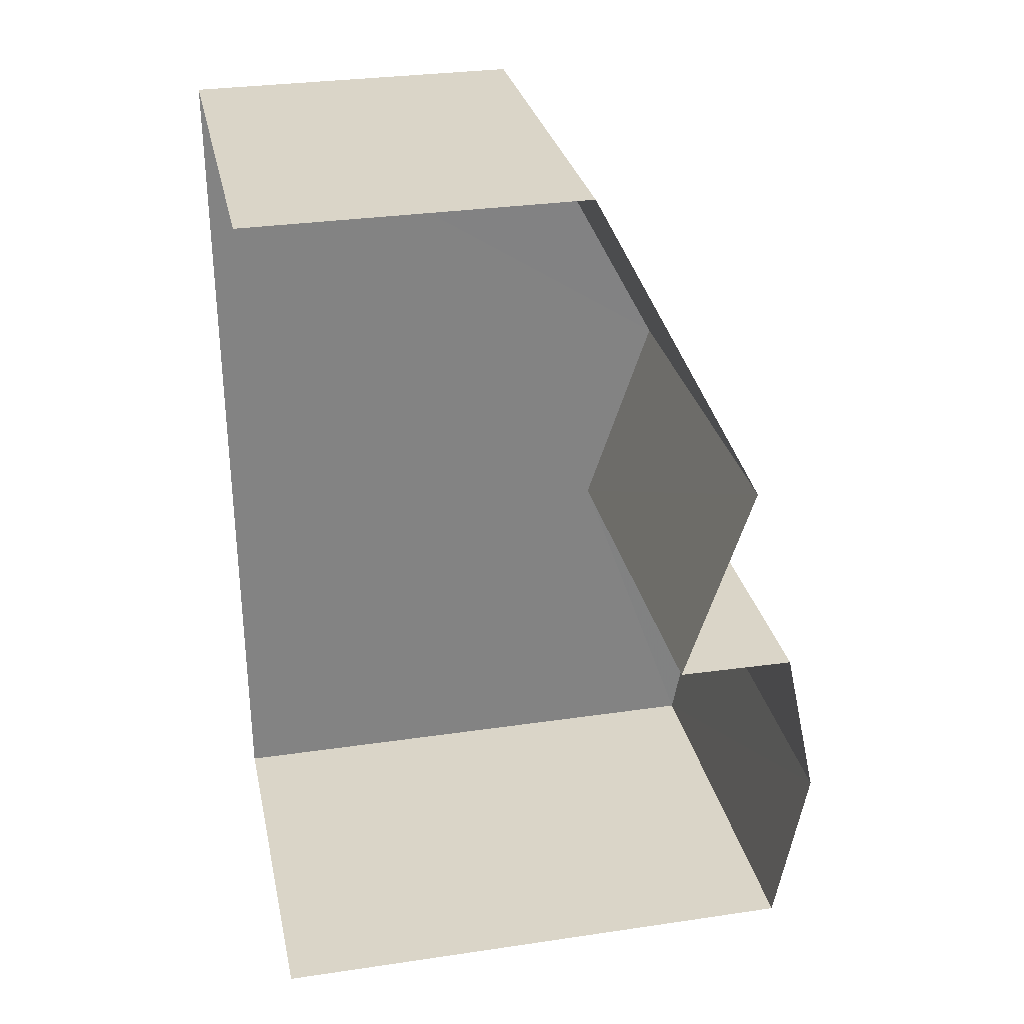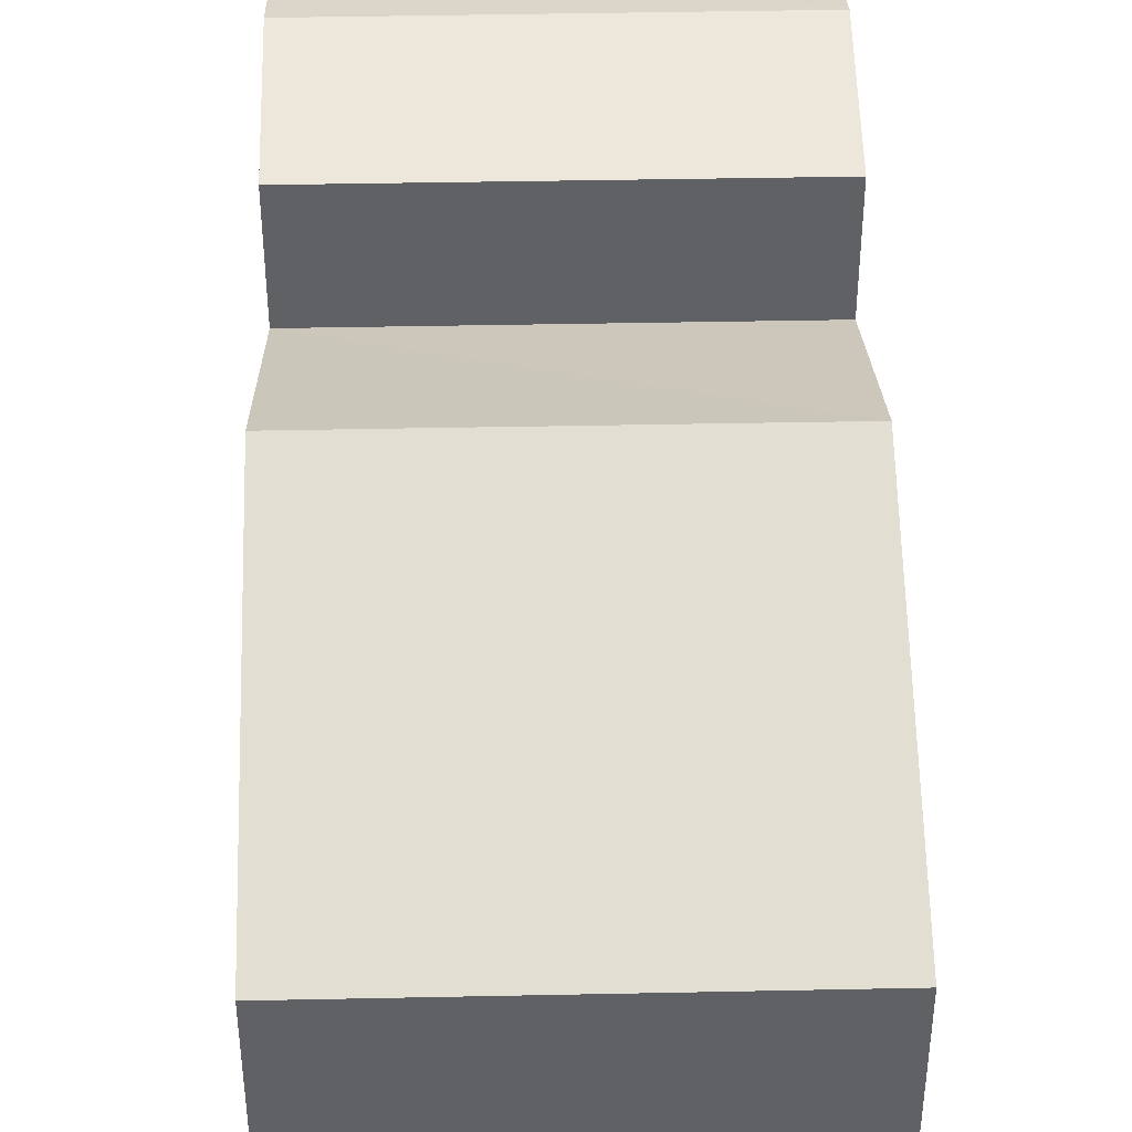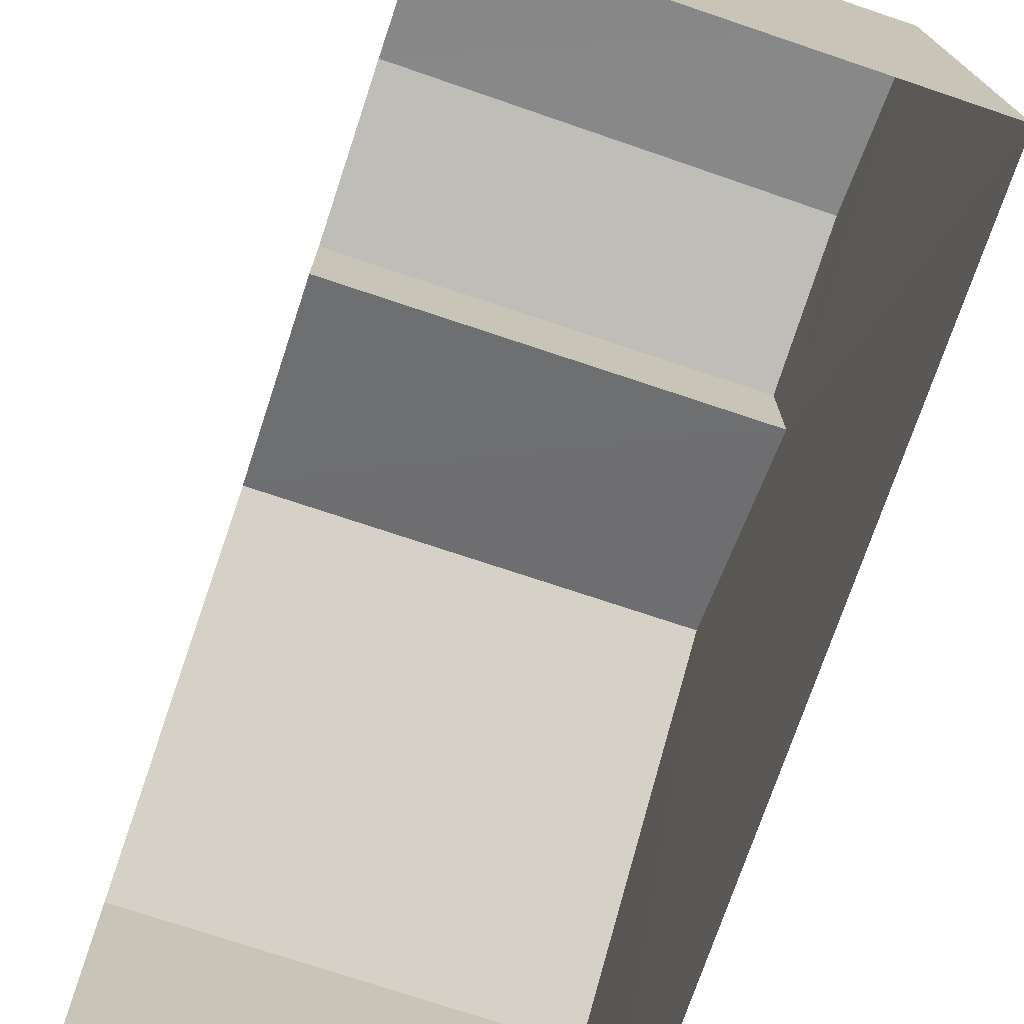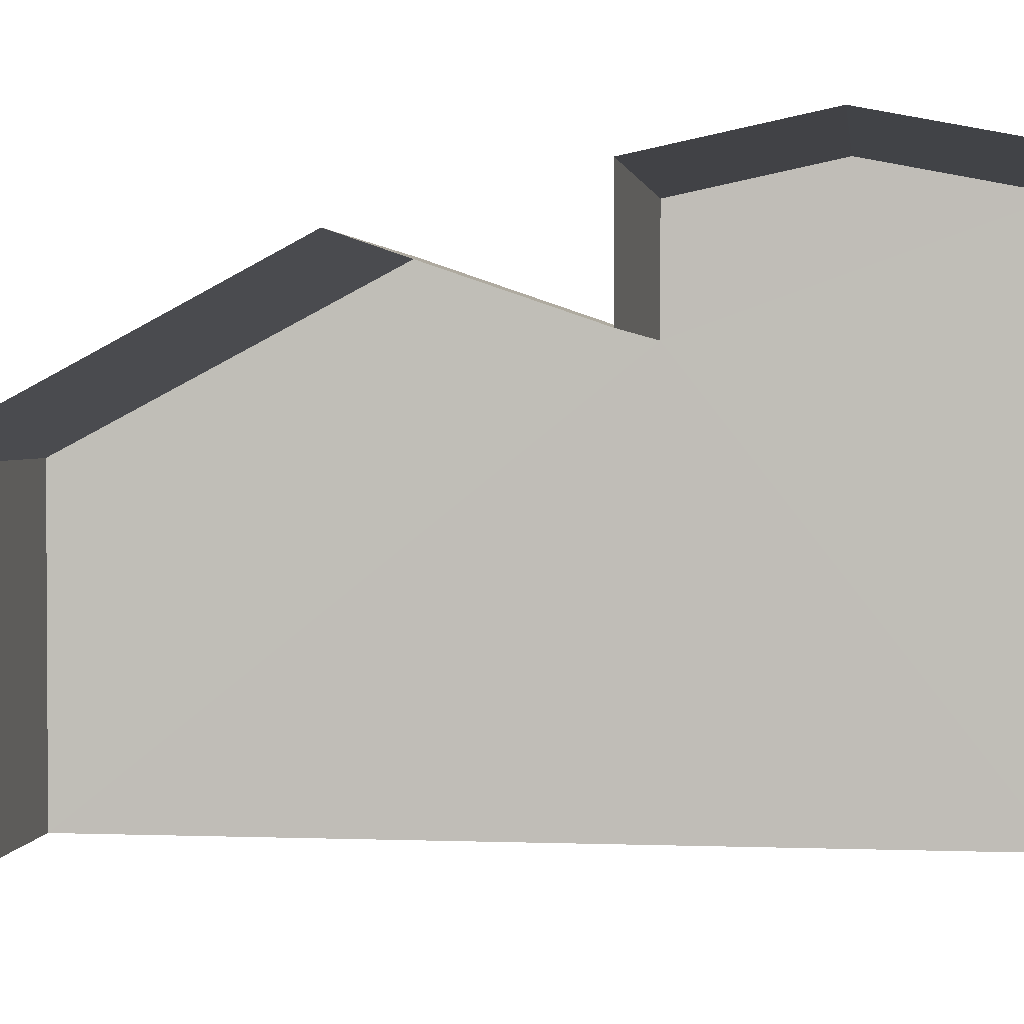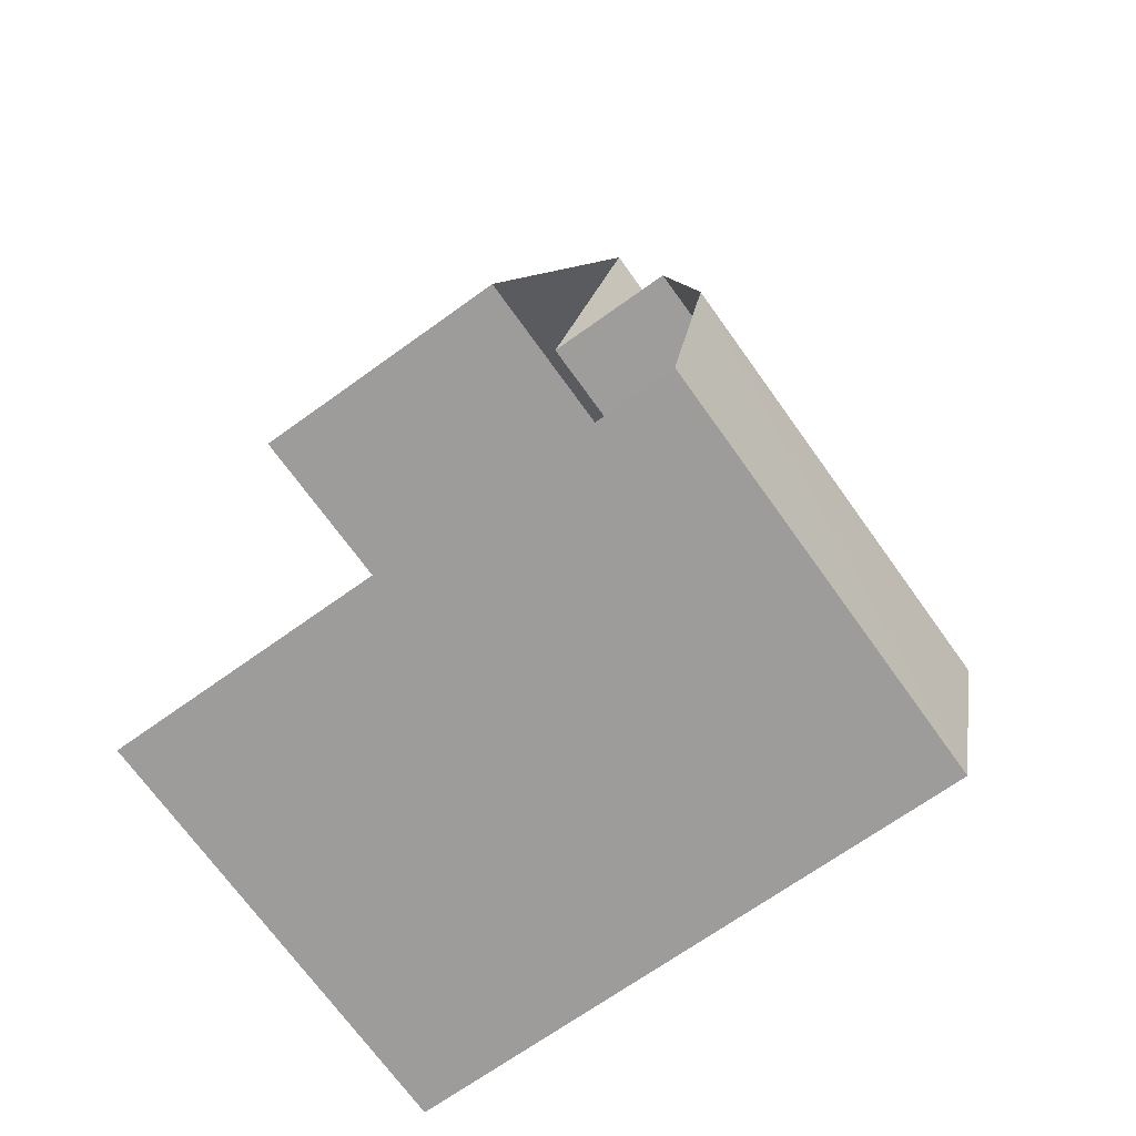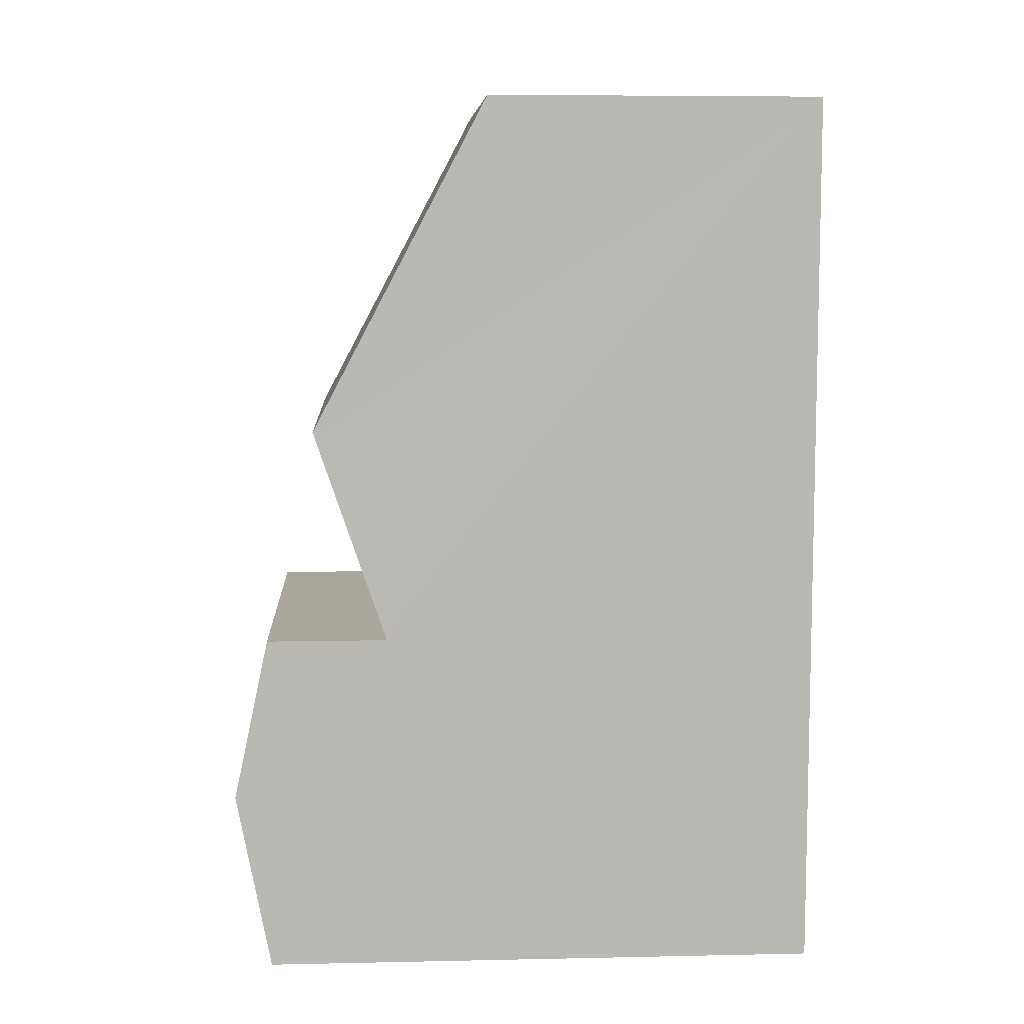
<metadata>
{"format":"obj","ext":"obj","renderer":"f3d","projection":"perspective","resolution":1024,"background":"white","views":[{"elev":30.6,"azim":-101.9,"up":"+Y"},{"elev":40.4,"azim":177.1,"up":"+Z"},{"elev":-73.6,"azim":-20.0,"up":"+Z"},{"elev":2.2,"azim":-83.9,"up":"+Z"},{"elev":-69.1,"azim":-54.3,"up":"+Y"},{"elev":6.5,"azim":86.5,"up":"+Y"}]}
</metadata>
<code>
v -3.722e+05 -1.052e+05 24.91
v -3.722e+05 -1.052e+05 24.91
v -3.722e+05 -1.052e+05 24.91
v -3.722e+05 -1.052e+05 24.91
v -3.722e+05 -1.052e+05 28.52
v -3.722e+05 -1.052e+05 28.52
v -3.722e+05 -1.052e+05 30.42
v -3.722e+05 -1.052e+05 30.42
v -3.722e+05 -1.052e+05 29.63
v -3.722e+05 -1.052e+05 29.63
v -3.722e+05 -1.052e+05 31.32
v -3.722e+05 -1.052e+05 30.95
v -3.722e+05 -1.052e+05 31.32
v -3.722e+05 -1.052e+05 30.95
v -3.722e+05 -1.052e+05 30.95
v -3.722e+05 -1.052e+05 30.95
f 1 2 3
f 4 1 3
f 6 2 7
f 7 2 10
f 13 12 10
f 10 2 1
f 13 10 16
f 16 10 1
f 5 6 7
f 8 5 7
f 9 8 7
f 10 9 7
f 11 12 13
f 11 14 12
f 13 15 11
f 13 16 15
f 15 1 4
f 15 16 1
f 8 3 5
f 4 3 9
f 15 4 9
f 14 11 9
f 3 8 9
f 11 15 9
f 9 12 14
f 9 10 12
f 5 3 2
f 6 5 2

</code>
